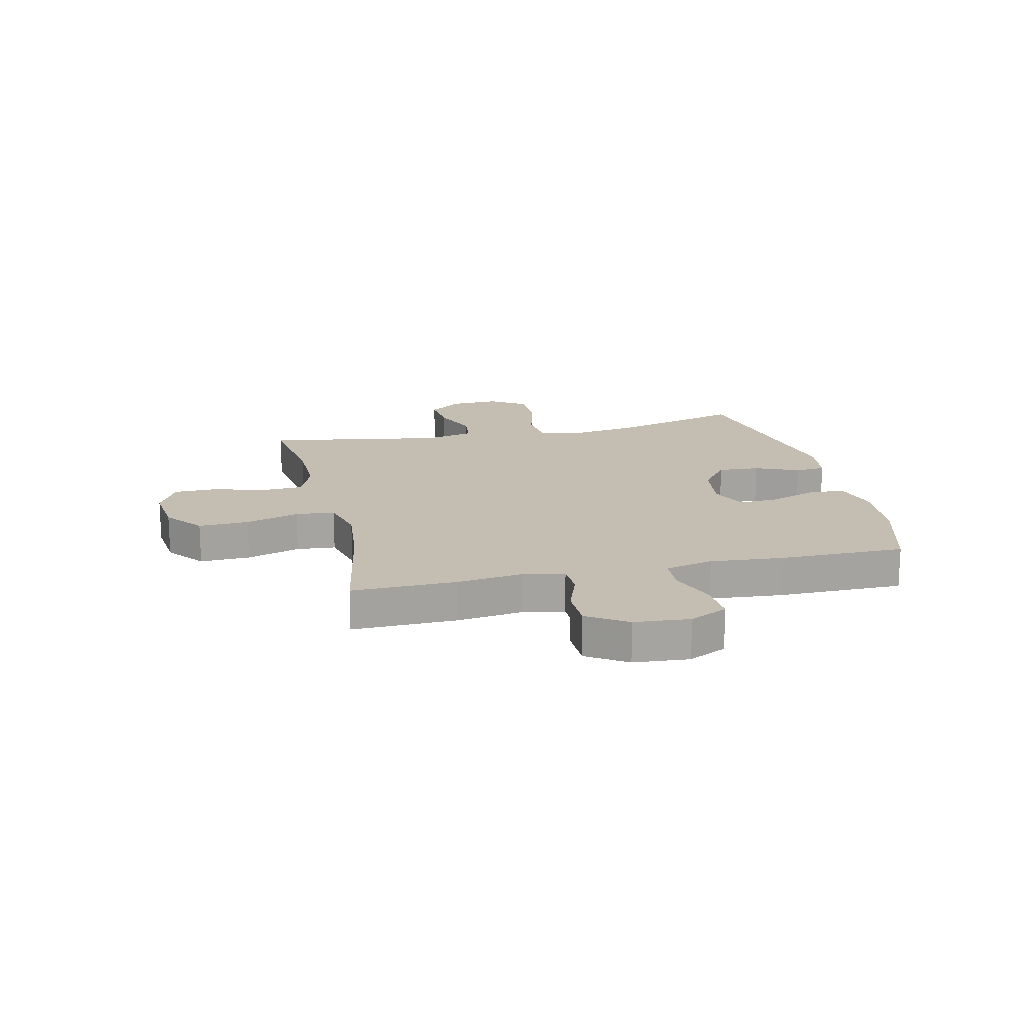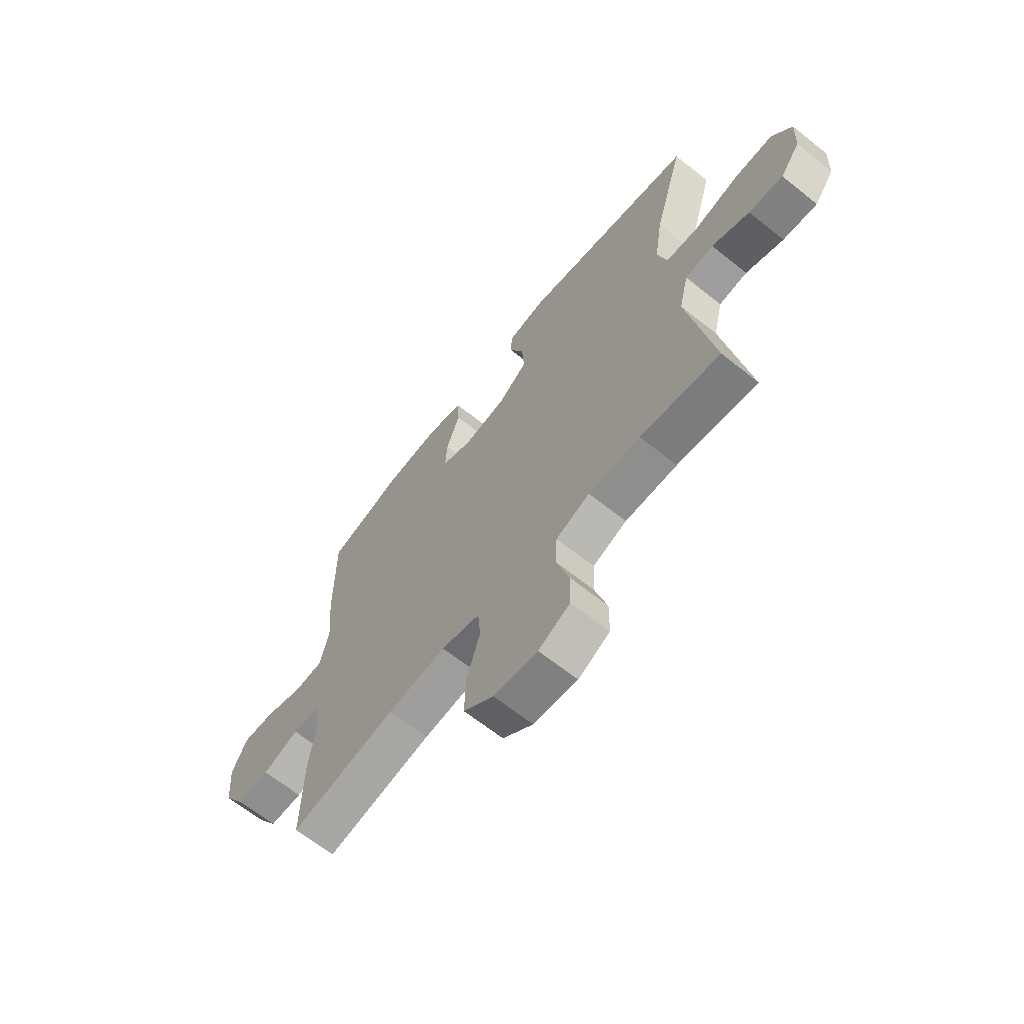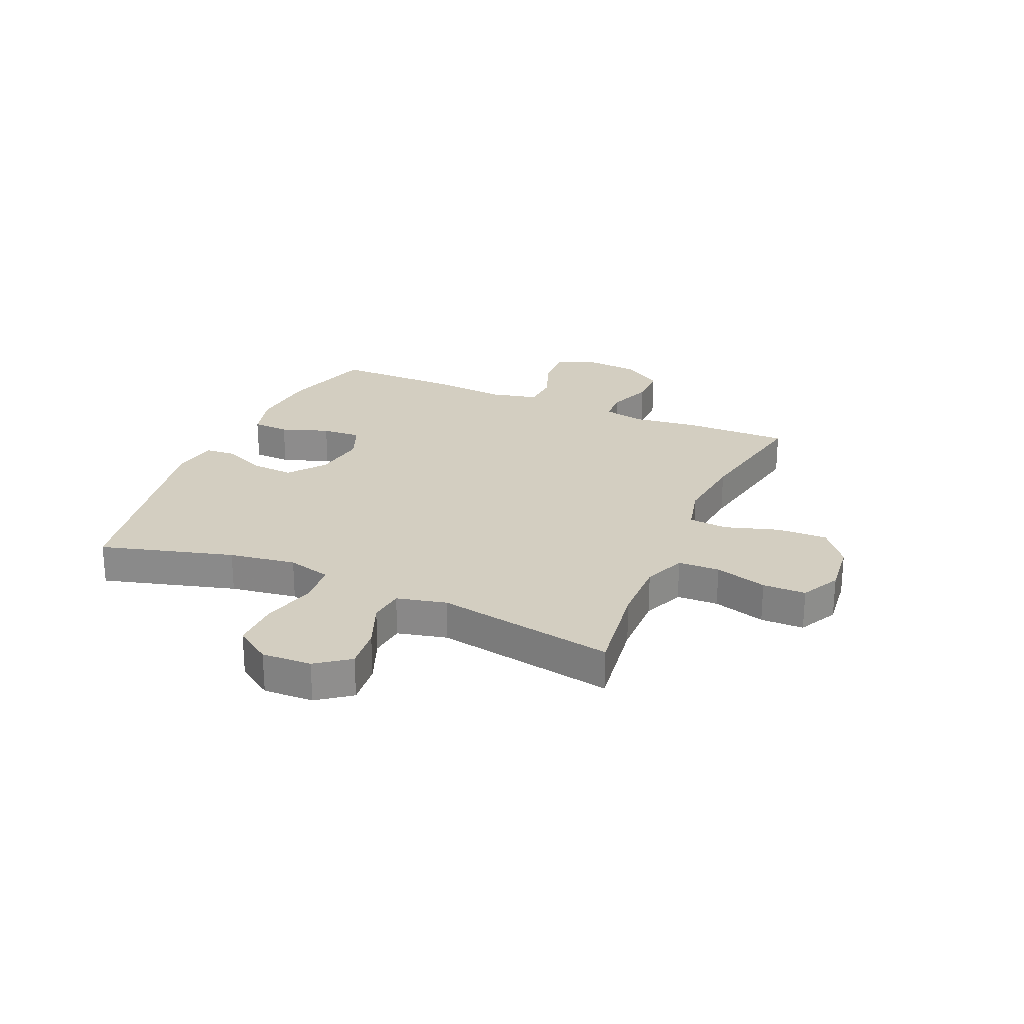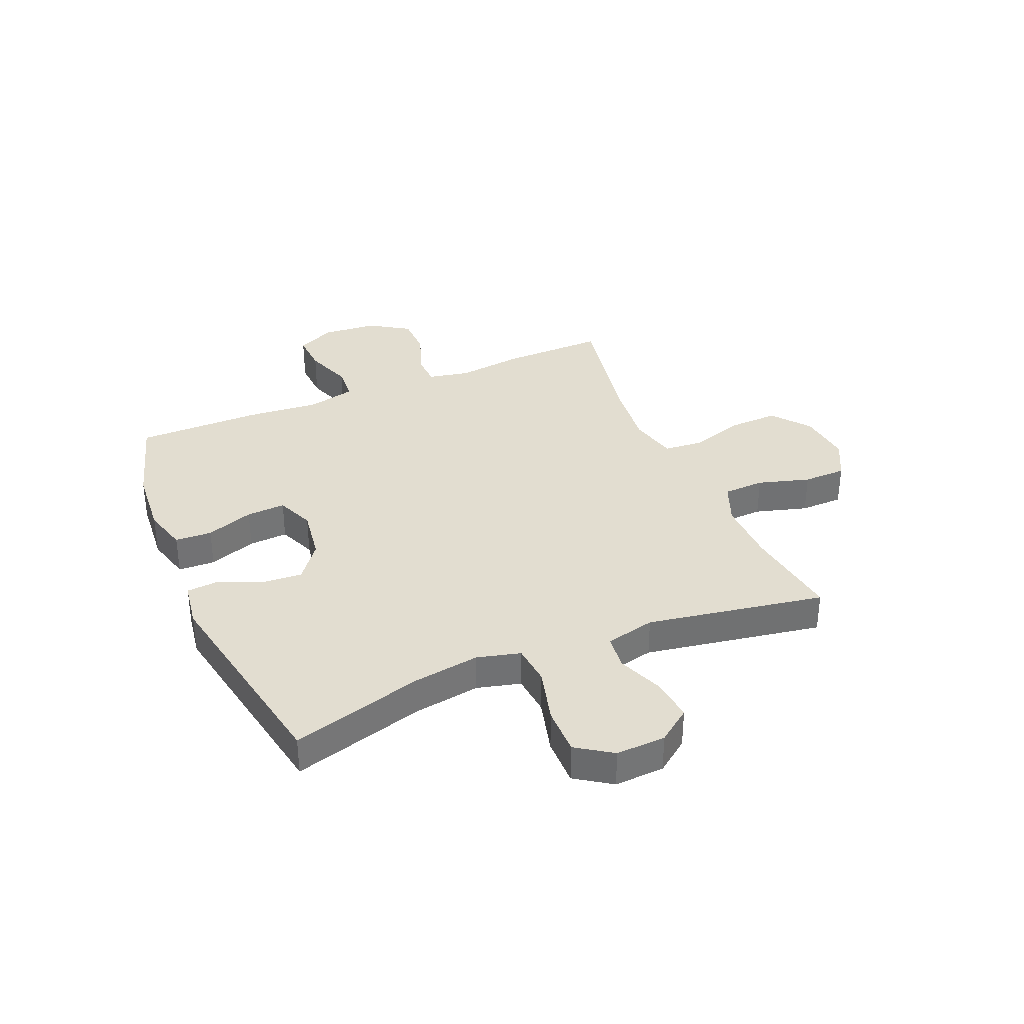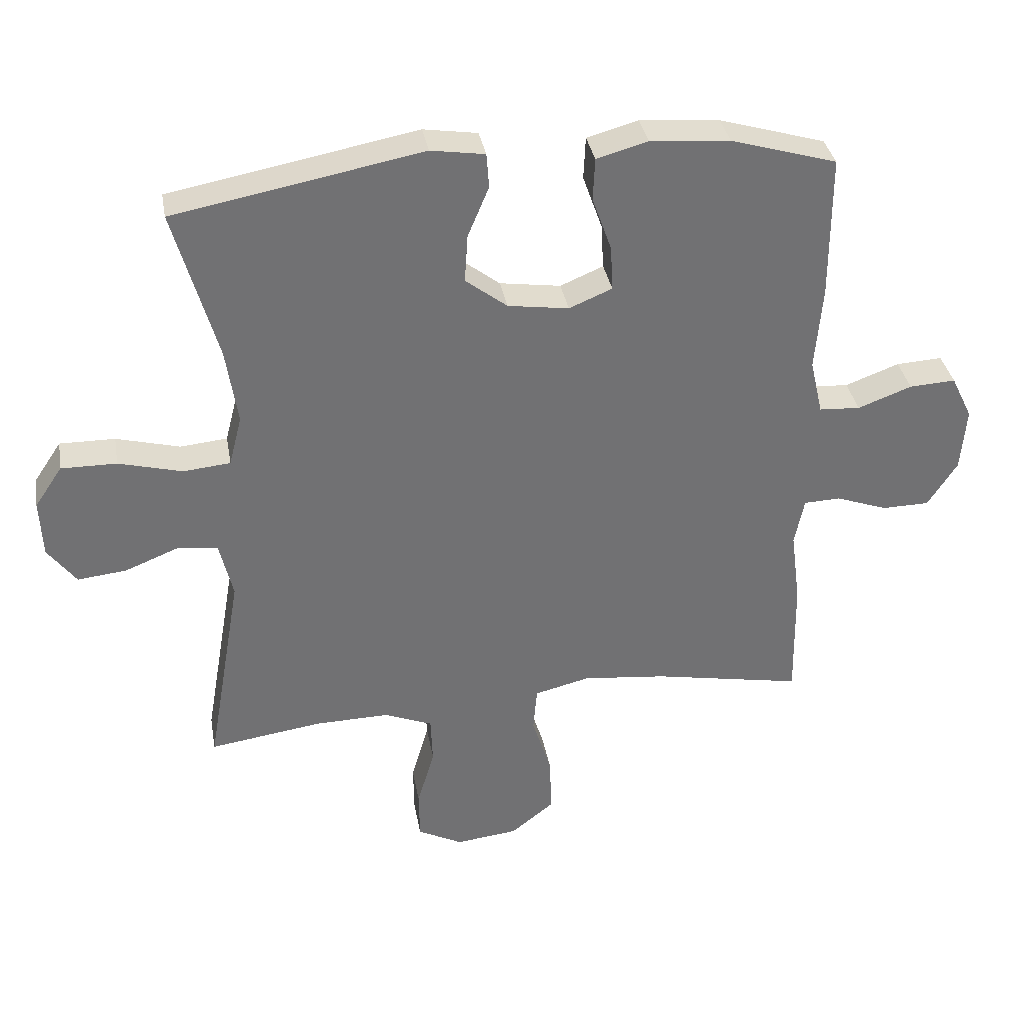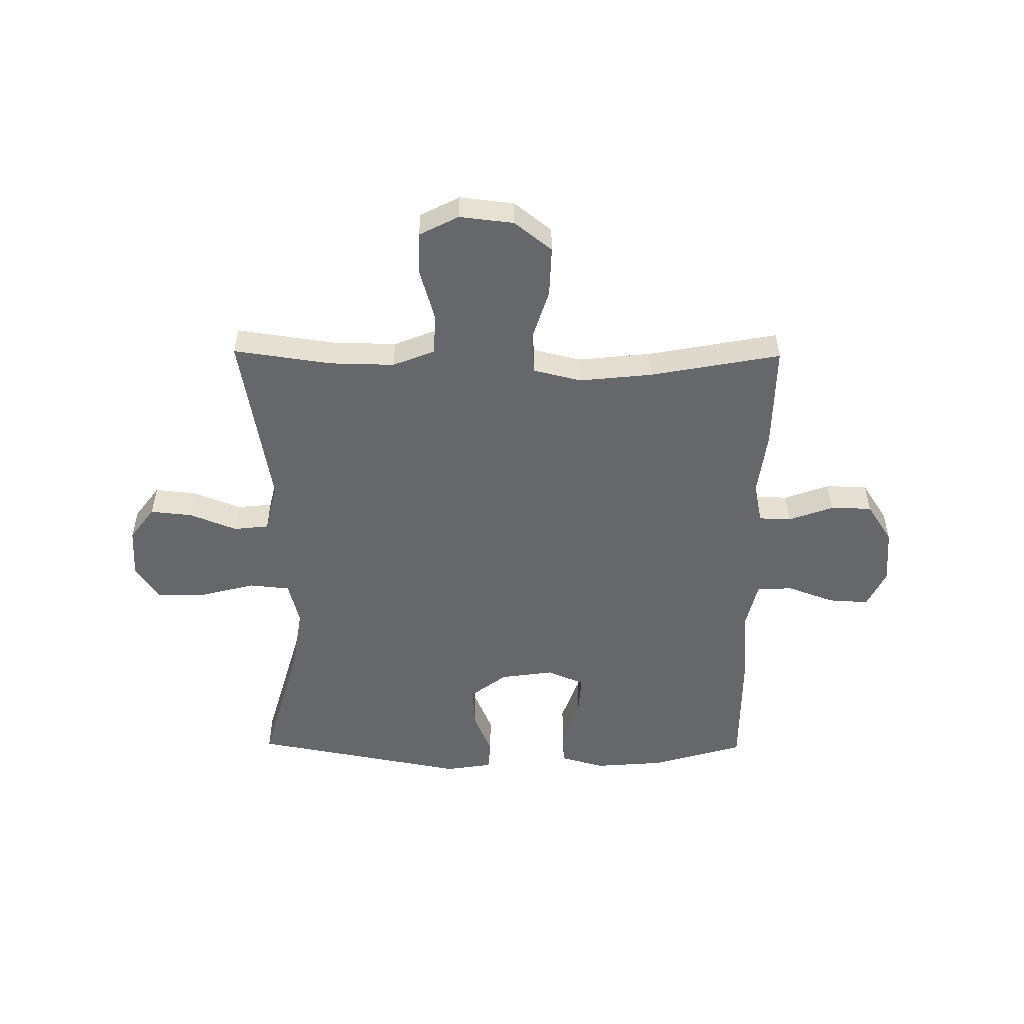
<metadata>
{"format":"obj","ext":"obj","renderer":"f3d","projection":"perspective","resolution":1024,"background":"white","views":[{"elev":17.2,"azim":-103.0,"up":"+Y"},{"elev":-65.7,"azim":51.3,"up":"+Z"},{"elev":25.1,"azim":113.6,"up":"+Y"},{"elev":35.3,"azim":67.1,"up":"+Y"},{"elev":35.1,"azim":170.0,"up":"+Z"},{"elev":-52.2,"azim":179.4,"up":"+Y"}]}
</metadata>
<code>
v -0.5 0.07 -0.5
v -0.497 0.07 -0.312
v -0.482 0.07 -0.196
v -0.497 0.07 -0.122
v -0.554 0.07 -0.12
v -0.634 0.07 -0.149
v -0.708 0.07 -0.148
v -0.754 0.07 -0.077
v -0.762 0.07 0.022
v -0.729 0.07 0.09
v -0.657 0.07 0.086
v -0.573 0.07 0.055
v -0.509 0.07 0.059
v -0.489 0.07 0.145
v -0.5 0.07 0.276
v -0.5 0.07 0.5
v -0.335 0.07 0.549
v -0.211 0.07 0.559
v -0.131 0.07 0.537
v -0.128 0.07 0.471
v -0.158 0.07 0.386
v -0.162 0.07 0.316
v -0.095 0.07 0.288
v 0 0.07 0.302
v 0.065 0.07 0.352
v 0.06 0.07 0.427
v 0.027 0.07 0.505
v 0.031 0.07 0.559
v 0.115 0.07 0.572
v 0.5 0.07 0.5
v 0.433 0.07 0.263
v 0.415 0.07 0.144
v 0.435 0.07 0.066
v 0.508 0.07 0.059
v 0.607 0.07 0.085
v 0.693 0.07 0.086
v 0.736 0.07 0.022
v 0.732 0.07 -0.067
v 0.688 0.07 -0.126
v 0.612 0.07 -0.118
v 0.529 0.07 -0.085
v 0.466 0.07 -0.092
v 0.445 0.07 -0.181
v 0.5 0.07 -0.5
v 0.324 0.07 -0.475
v 0.209 0.07 -0.473
v 0.134 0.07 -0.503
v 0.131 0.07 -0.577
v 0.158 0.07 -0.67
v 0.157 0.07 -0.747
v 0.087 0.07 -0.783
v -0.01 0.07 -0.772
v -0.077 0.07 -0.719
v -0.074 0.07 -0.629
v -0.044 0.07 -0.533
v -0.05 0.07 -0.463
v -0.136 0.07 -0.442
v -0.266 0.07 -0.456
v -0.5 0 -0.5
v -0.497 0 -0.312
v -0.482 0 -0.196
v -0.497 0 -0.122
v -0.554 0 -0.12
v -0.634 0 -0.149
v -0.708 0 -0.148
v -0.754 0 -0.077
v -0.762 0 0.022
v -0.729 0 0.09
v -0.657 0 0.086
v -0.573 0 0.055
v -0.509 0 0.059
v -0.489 0 0.145
v -0.5 0 0.276
v -0.5 0 0.5
v -0.335 0 0.549
v -0.211 0 0.559
v -0.131 0 0.537
v -0.128 0 0.471
v -0.158 0 0.386
v -0.162 0 0.316
v -0.095 0 0.288
v 0 0 0.302
v 0.065 0 0.352
v 0.06 0 0.427
v 0.027 0 0.505
v 0.031 0 0.559
v 0.115 0 0.572
v 0.5 0 0.5
v 0.433 0 0.263
v 0.415 0 0.144
v 0.435 0 0.066
v 0.508 0 0.059
v 0.607 0 0.085
v 0.693 0 0.086
v 0.736 0 0.022
v 0.732 0 -0.067
v 0.688 0 -0.126
v 0.612 0 -0.118
v 0.529 0 -0.085
v 0.466 0 -0.092
v 0.445 0 -0.181
v 0.5 0 -0.5
v 0.324 0 -0.475
v 0.209 0 -0.473
v 0.134 0 -0.503
v 0.131 0 -0.577
v 0.158 0 -0.67
v 0.157 0 -0.747
v 0.087 0 -0.783
v -0.01 0 -0.772
v -0.077 0 -0.719
v -0.074 0 -0.629
v -0.044 0 -0.533
v -0.05 0 -0.463
v -0.136 0 -0.442
v -0.266 0 -0.456
f 53 54 55
f 52 53 55
f 51 52 55
f 50 51 55
f 49 50 55
f 48 49 55
f 47 48 55 56
f 46 47 56 57
f 43 44 45
f 45 46 57
f 43 45 57
f 42 43 57
f 39 40 41
f 38 39 41
f 37 38 41
f 36 37 41
f 35 36 41
f 34 35 41
f 33 34 41 42
f 42 57 58
f 33 42 58
f 32 33 58
f 29 30 31
f 28 29 31
f 27 28 31
f 26 27 31
f 25 26 31 32
f 19 20 21
f 18 19 21
f 17 18 21
f 16 17 21
f 15 16 21
f 14 15 21
f 13 14 21 22
f 10 11 12
f 9 10 12
f 8 9 12
f 7 8 12
f 6 7 12
f 5 6 12
f 4 5 12 13
f 13 22 23
f 4 13 23
f 3 4 23
f 1 2 3
f 58 1 3
f 32 58 3
f 25 32 3
f 24 25 3
f 3 23 24
f 113 112 111
f 113 111 110
f 113 110 109
f 113 109 108
f 113 108 107
f 113 107 106
f 114 113 106 105
f 115 114 105 104
f 103 102 101
f 115 104 103
f 115 103 101
f 115 101 100
f 99 98 97
f 99 97 96
f 99 96 95
f 99 95 94
f 99 94 93
f 99 93 92
f 100 99 92 91
f 116 115 100
f 116 100 91
f 116 91 90
f 89 88 87
f 89 87 86
f 89 86 85
f 89 85 84
f 90 89 84 83
f 79 78 77
f 79 77 76
f 79 76 75
f 79 75 74
f 79 74 73
f 79 73 72
f 80 79 72 71
f 70 69 68
f 70 68 67
f 70 67 66
f 70 66 65
f 70 65 64
f 70 64 63
f 71 70 63 62
f 81 80 71
f 81 71 62
f 81 62 61
f 61 60 59
f 61 59 116
f 61 116 90
f 61 90 83
f 61 83 82
f 82 81 61
f 1 59 60 2
f 2 60 61 3
f 3 61 62 4
f 4 62 63 5
f 5 63 64 6
f 6 64 65 7
f 7 65 66 8
f 8 66 67 9
f 9 67 68 10
f 10 68 69 11
f 11 69 70 12
f 12 70 71 13
f 13 71 72 14
f 14 72 73 15
f 15 73 74 16
f 16 74 75 17
f 17 75 76 18
f 18 76 77 19
f 19 77 78 20
f 20 78 79 21
f 21 79 80 22
f 22 80 81 23
f 23 81 82 24
f 24 82 83 25
f 25 83 84 26
f 26 84 85 27
f 27 85 86 28
f 28 86 87 29
f 29 87 88 30
f 30 88 89 31
f 31 89 90 32
f 32 90 91 33
f 33 91 92 34
f 34 92 93 35
f 35 93 94 36
f 36 94 95 37
f 37 95 96 38
f 38 96 97 39
f 39 97 98 40
f 40 98 99 41
f 41 99 100 42
f 42 100 101 43
f 43 101 102 44
f 44 102 103 45
f 45 103 104 46
f 46 104 105 47
f 47 105 106 48
f 48 106 107 49
f 49 107 108 50
f 50 108 109 51
f 51 109 110 52
f 52 110 111 53
f 53 111 112 54
f 54 112 113 55
f 55 113 114 56
f 56 114 115 57
f 57 115 116 58
f 58 116 59 1

</code>
